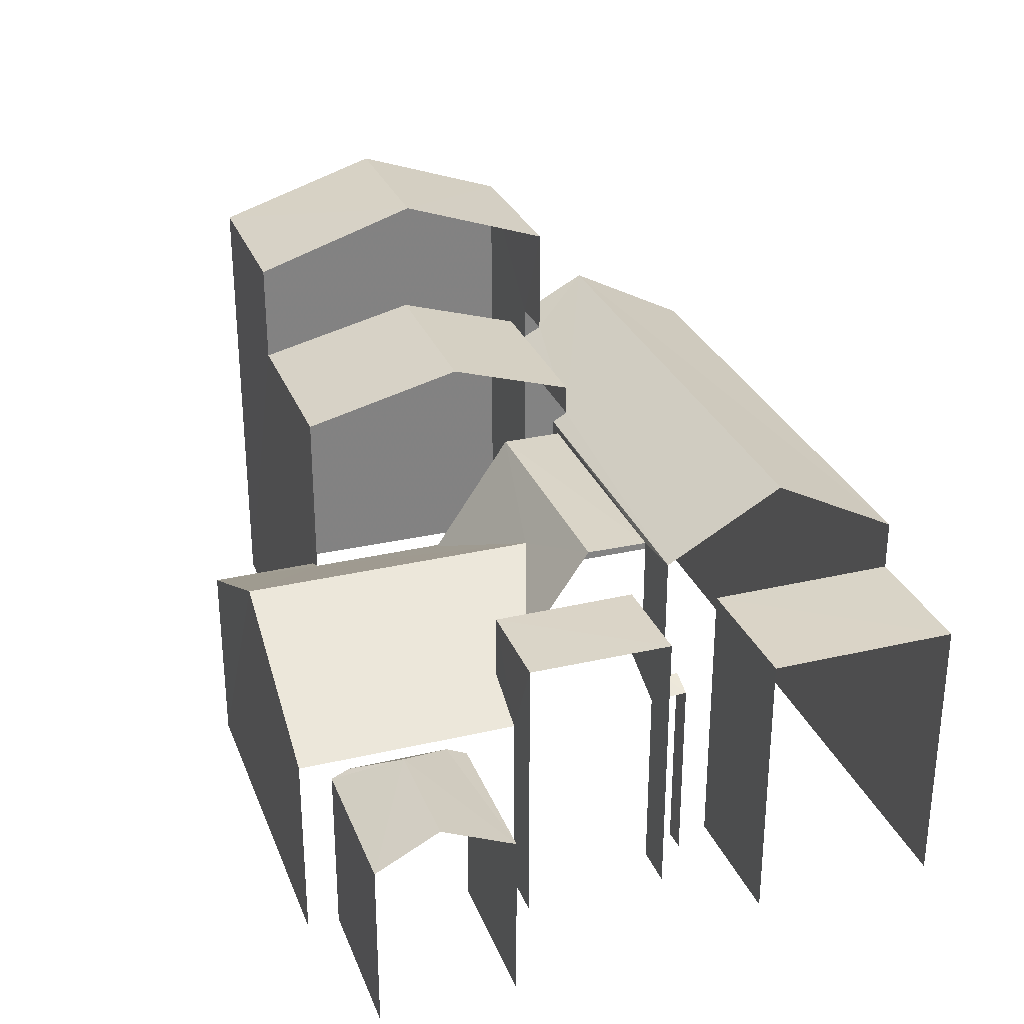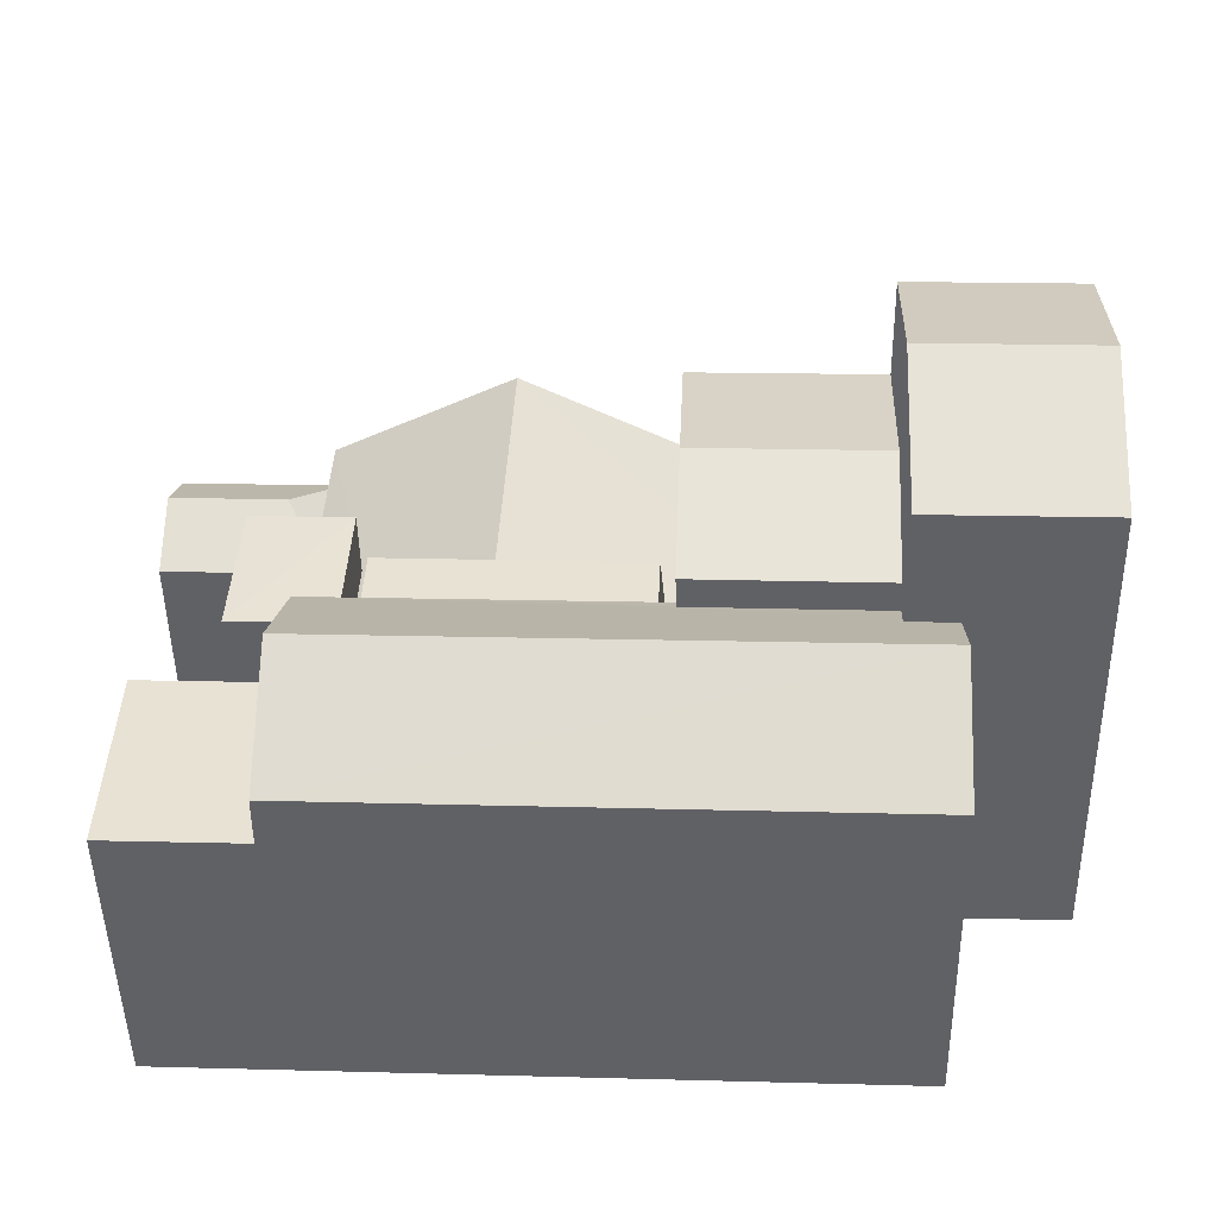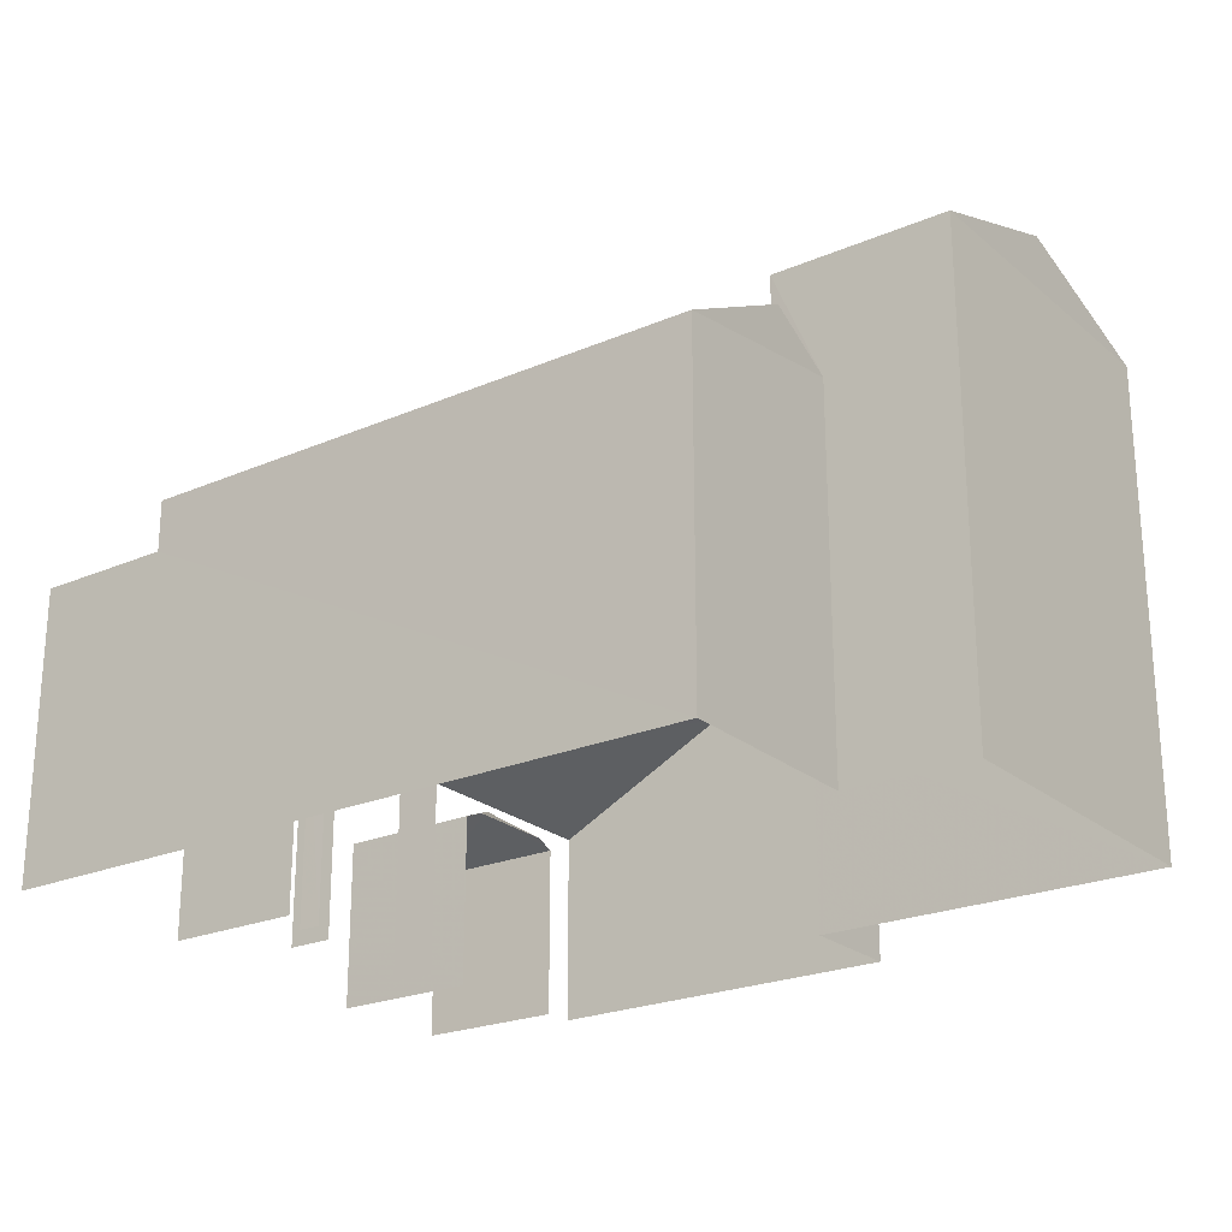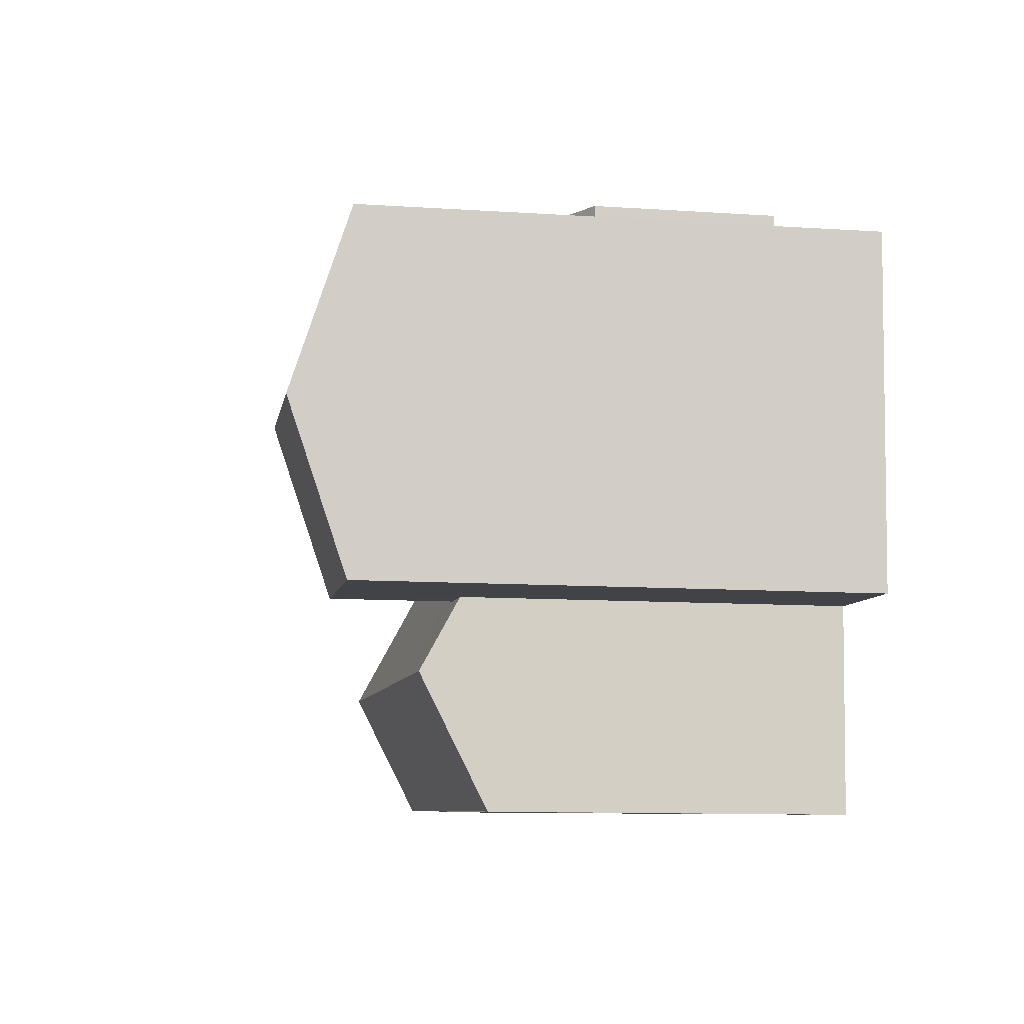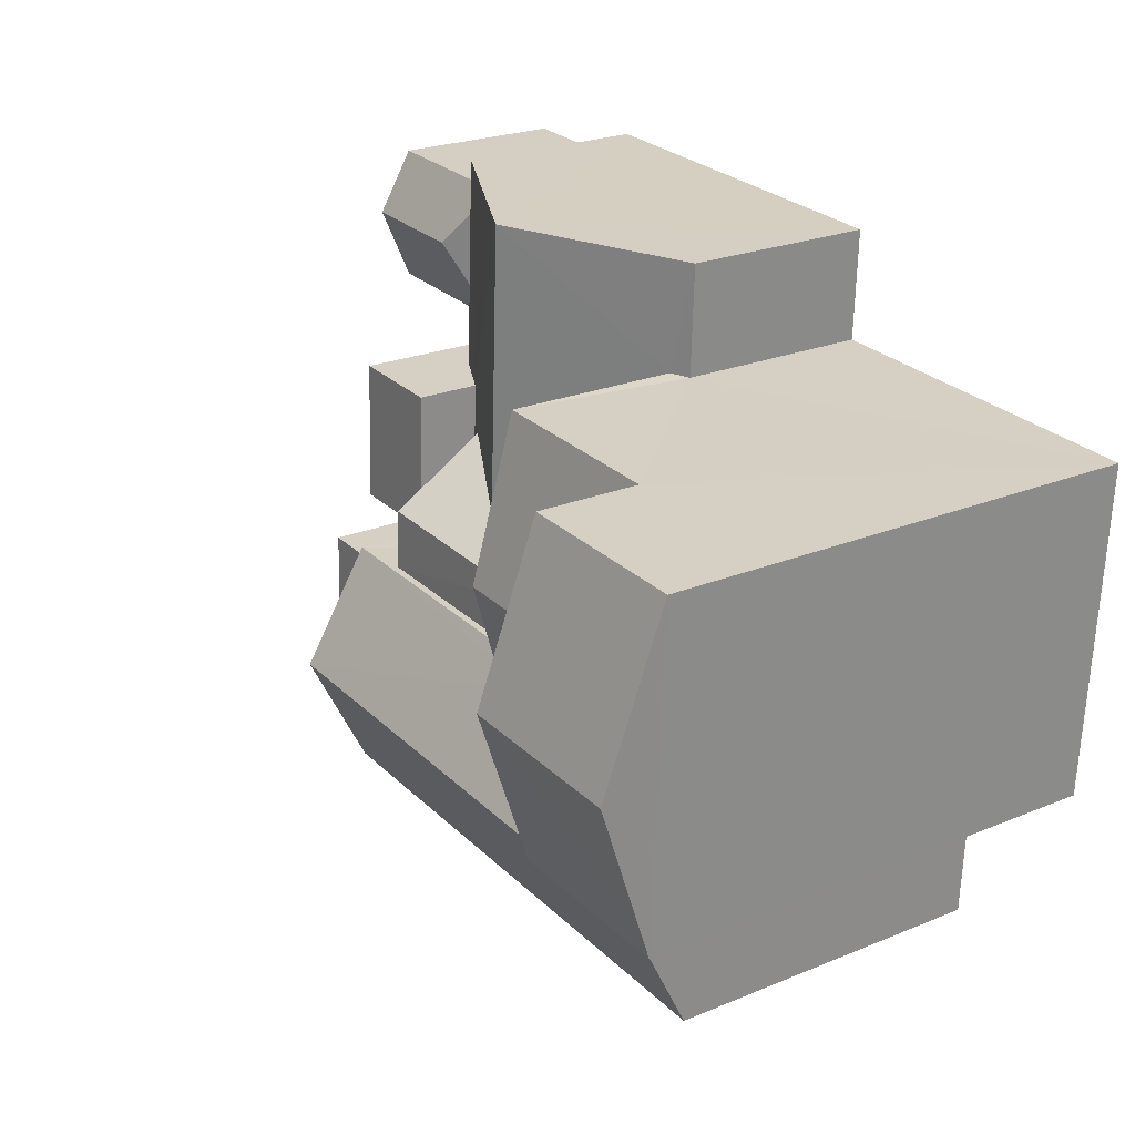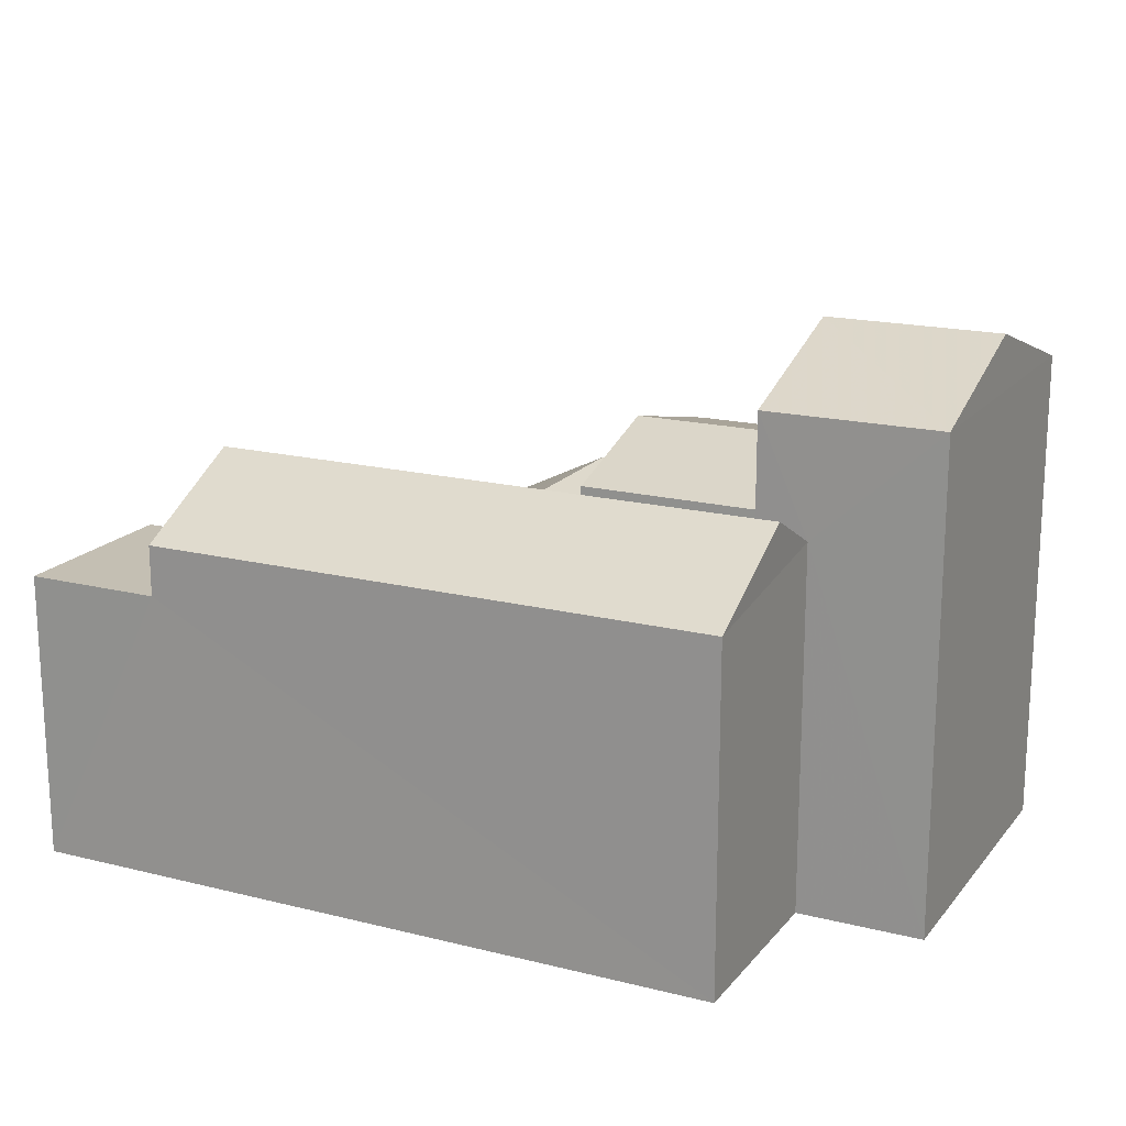
<metadata>
{"format":"obj","ext":"obj","renderer":"f3d","projection":"perspective","resolution":1024,"background":"white","views":[{"elev":29.1,"azim":-111.6,"up":"+Z"},{"elev":-48.6,"azim":1.1,"up":"+Y"},{"elev":-23.4,"azim":33.4,"up":"+Z"},{"elev":-10.3,"azim":80.6,"up":"+Y"},{"elev":23.6,"azim":55.3,"up":"+Y"},{"elev":17.8,"azim":23.5,"up":"+Z"}]}
</metadata>
<code>
v -3.723e+05 -1.052e+05 24.88
v -3.723e+05 -1.052e+05 24.88
v -3.723e+05 -1.052e+05 24.88
v -3.723e+05 -1.052e+05 24.88
v -3.723e+05 -1.052e+05 24.88
v -3.723e+05 -1.052e+05 24.88
v -3.722e+05 -1.052e+05 24.88
v -3.723e+05 -1.052e+05 24.88
v -3.722e+05 -1.052e+05 24.88
v -3.722e+05 -1.052e+05 24.88
v -3.723e+05 -1.052e+05 24.88
v -3.723e+05 -1.052e+05 24.88
v -3.723e+05 -1.052e+05 24.88
v -3.722e+05 -1.052e+05 24.88
v -3.723e+05 -1.052e+05 24.88
v -3.723e+05 -1.052e+05 24.88
v -3.723e+05 -1.052e+05 24.88
v -3.723e+05 -1.052e+05 24.88
v -3.723e+05 -1.052e+05 24.88
v -3.723e+05 -1.052e+05 24.88
v -3.723e+05 -1.052e+05 31.79
v -3.723e+05 -1.052e+05 31.79
v -3.723e+05 -1.052e+05 31.79
v -3.723e+05 -1.052e+05 31.79
v -3.722e+05 -1.052e+05 36.09
v -3.722e+05 -1.052e+05 34.95
v -3.722e+05 -1.052e+05 36.09
v -3.722e+05 -1.052e+05 34.95
v -3.723e+05 -1.052e+05 28.96
v -3.723e+05 -1.052e+05 28.96
v -3.723e+05 -1.052e+05 29.16
v -3.723e+05 -1.052e+05 29.32
v -3.723e+05 -1.052e+05 29.16
v -3.723e+05 -1.052e+05 29.32
v -3.723e+05 -1.052e+05 30.91
v -3.723e+05 -1.052e+05 30.91
v -3.723e+05 -1.052e+05 29.22
v -3.723e+05 -1.052e+05 29.22
v -3.723e+05 -1.052e+05 28.54
v -3.723e+05 -1.052e+05 28.54
v -3.723e+05 -1.052e+05 28.73
v -3.723e+05 -1.052e+05 30.91
v -3.723e+05 -1.052e+05 30.91
v -3.723e+05 -1.052e+05 30.91
v -3.723e+05 -1.052e+05 30.91
v -3.722e+05 -1.052e+05 32.79
v -3.723e+05 -1.052e+05 32.79
v -3.723e+05 -1.052e+05 33.61
v -3.722e+05 -1.052e+05 33.61
v -3.723e+05 -1.052e+05 28.96
v -3.723e+05 -1.052e+05 29.19
v -3.723e+05 -1.052e+05 29.19
v -3.723e+05 -1.052e+05 29.79
v -3.723e+05 -1.052e+05 29.54
v -3.723e+05 -1.052e+05 28.96
v -3.723e+05 -1.052e+05 29.79
v -3.723e+05 -1.052e+05 29.54
v -3.723e+05 -1.052e+05 28.96
v -3.723e+05 -1.052e+05 28.96
v -3.723e+05 -1.052e+05 28.73
v -3.723e+05 -1.052e+05 31.95
v -3.722e+05 -1.052e+05 31.95
v -3.722e+05 -1.052e+05 33.31
v -3.723e+05 -1.052e+05 33.31
v -3.722e+05 -1.052e+05 34.95
v -3.722e+05 -1.052e+05 34.95
v -3.723e+05 -1.052e+05 28.54
v -3.723e+05 -1.052e+05 28.54
v -3.723e+05 -1.052e+05 31.95
v -3.723e+05 -1.052e+05 31.95
v -3.723e+05 -1.052e+05 32.13
v -3.722e+05 -1.052e+05 32.13
v -3.722e+05 -1.052e+05 32.53
v -3.722e+05 -1.052e+05 32.53
v -3.723e+05 -1.052e+05 32.79
v -3.722e+05 -1.052e+05 32.79
v -3.723e+05 -1.052e+05 30.91
v -3.723e+05 -1.052e+05 30.91
v -3.723e+05 -1.052e+05 30.91
v -3.723e+05 -1.052e+05 30.91
f 1 2 3
f 4 1 5
f 6 4 5
f 7 8 9
f 1 3 8
f 7 9 10
f 11 12 13
f 14 12 11
f 14 11 7
f 15 16 17
f 15 17 18
f 19 20 18
f 11 19 7
f 5 8 17
f 1 8 5
f 7 19 8
f 19 18 17
f 17 8 19
f 80 16 15
f 78 80 15
f 4 6 39
f 39 67 37
f 39 6 67
f 66 46 49
f 72 73 76
f 49 76 28
f 66 49 25
f 76 73 28
f 49 28 25
f 44 13 12
f 44 43 13
f 55 20 50
f 55 18 20
f 19 11 51
f 42 52 51
f 70 52 42
f 42 45 64
f 11 42 51
f 45 61 64
f 70 42 64
f 31 33 48
f 47 31 48
f 69 71 75
f 33 69 48
f 69 75 48
f 23 56 53
f 21 23 53
f 5 17 68
f 17 59 68
f 1 40 2
f 60 59 58
f 68 59 60
f 41 60 58
f 2 40 58
f 40 41 58
f 21 22 23
f 21 24 22
f 25 26 27
f 25 28 26
f 29 30 31
f 32 33 31
f 34 33 32
f 31 30 35
f 32 31 36
f 36 31 35
f 37 38 39
f 39 38 40
f 38 41 40
f 42 43 44
f 45 42 44
f 46 47 48
f 49 46 48
f 50 51 52
f 52 53 54
f 55 50 52
f 56 36 57
f 54 53 56
f 57 36 35
f 58 57 35
f 59 57 58
f 54 56 57
f 55 52 54
f 60 41 38
f 61 62 63
f 64 61 63
f 65 66 25
f 27 65 25
f 37 67 38
f 38 67 60
f 67 68 60
f 69 70 71
f 70 64 71
f 72 71 73
f 71 64 63
f 73 63 74
f 73 71 63
f 49 48 75
f 76 49 75
f 77 78 79
f 77 80 78
f 36 22 32
f 56 23 36
f 23 22 36
f 1 4 39
f 40 1 39
f 72 76 75
f 71 72 75
f 10 9 26
f 26 65 27
f 26 9 65
f 15 55 78
f 78 55 79
f 15 18 55
f 79 55 54
f 52 70 53
f 69 33 34
f 69 21 70
f 24 69 34
f 53 70 21
f 21 69 24
f 34 22 24
f 34 32 22
f 19 50 20
f 19 51 50
f 11 13 43
f 42 11 43
f 7 10 74
f 10 26 74
f 74 28 73
f 74 26 28
f 30 3 35
f 3 2 35
f 2 58 35
f 17 16 59
f 16 80 59
f 59 77 57
f 59 80 77
f 54 77 79
f 54 57 77
f 31 47 29
f 8 29 9
f 9 46 65
f 65 46 66
f 29 47 46
f 9 29 46
f 5 67 6
f 5 68 67
f 62 45 14
f 14 45 12
f 62 61 45
f 12 45 44
f 14 7 62
f 62 74 63
f 62 7 74
f 8 3 30
f 29 8 30

</code>
